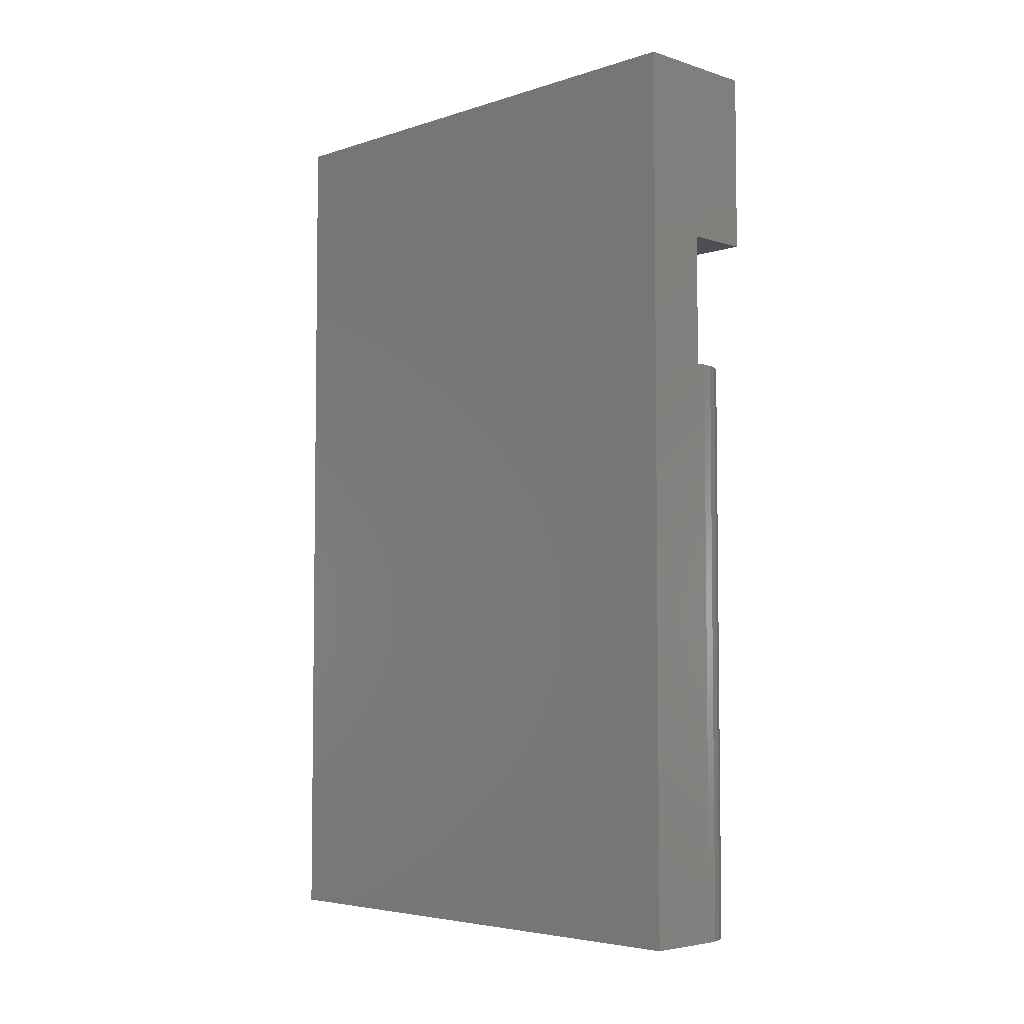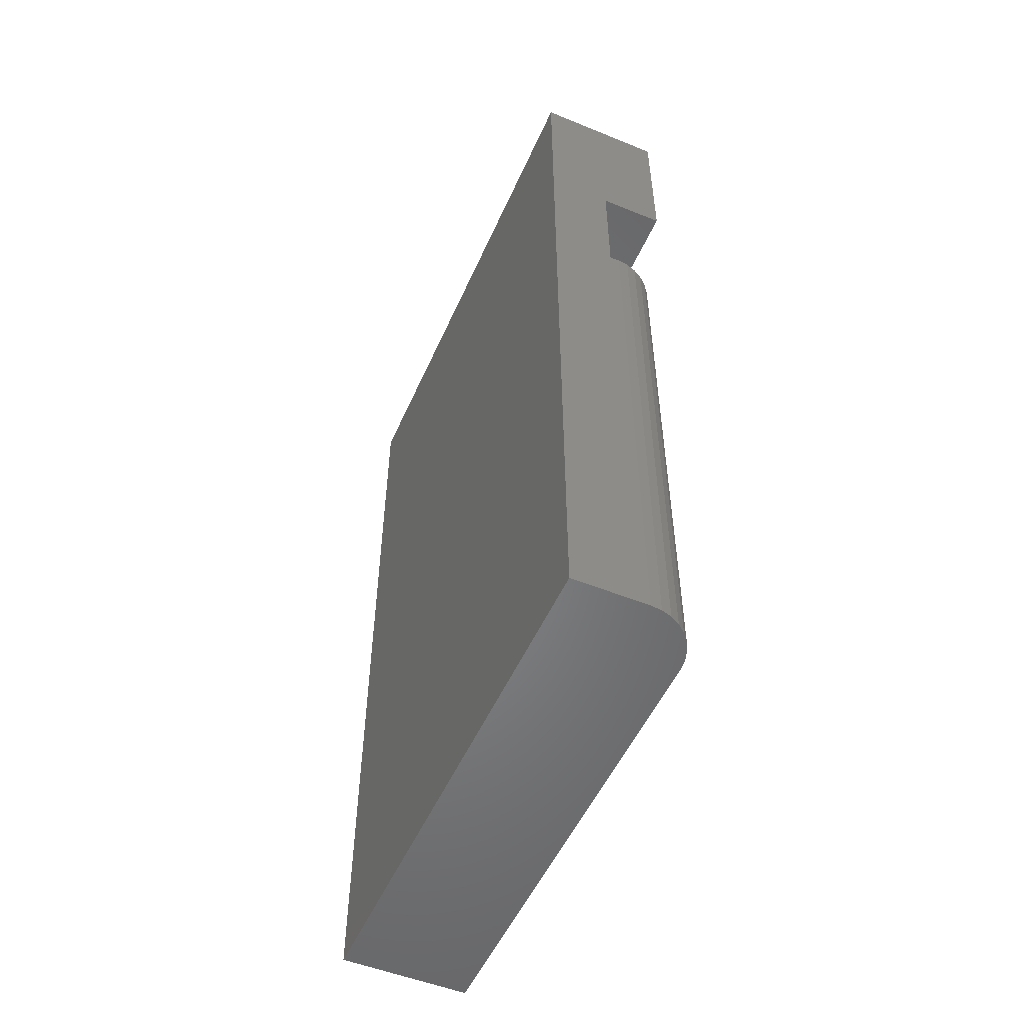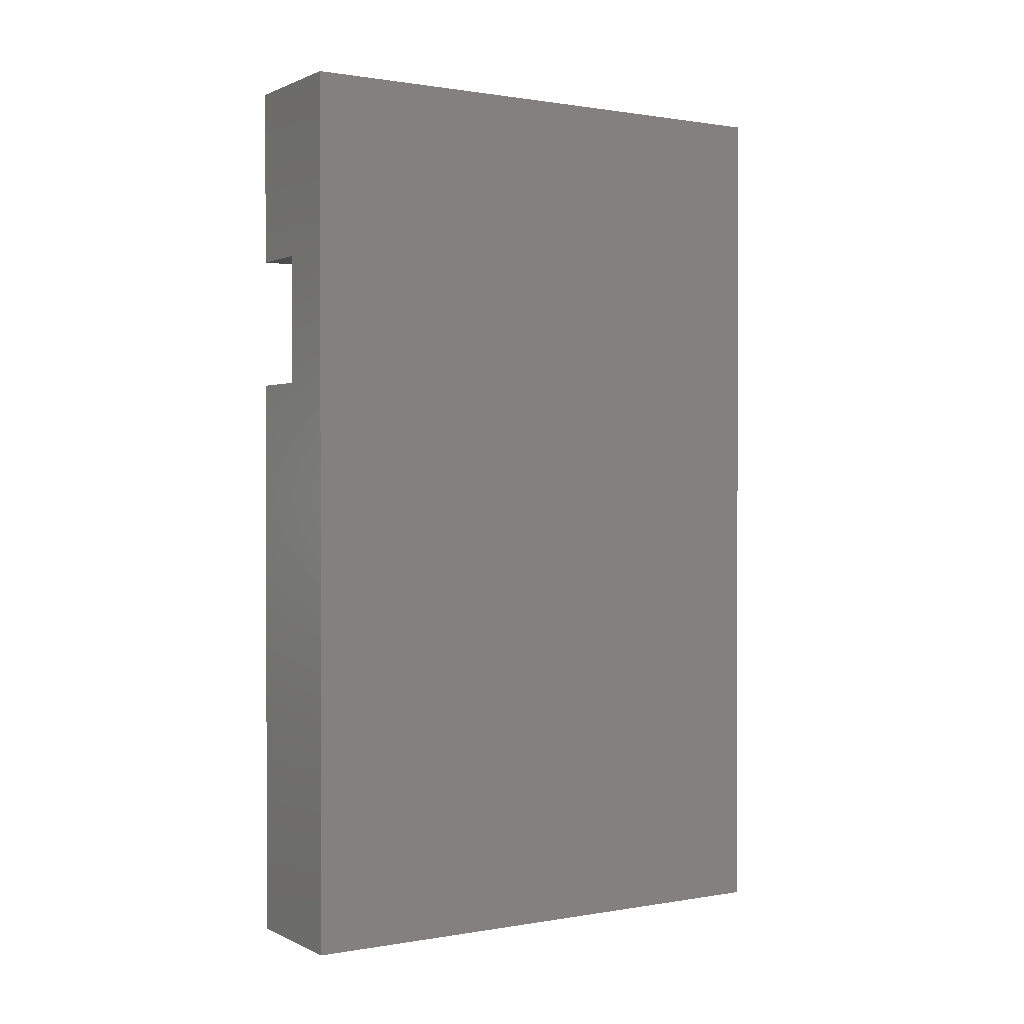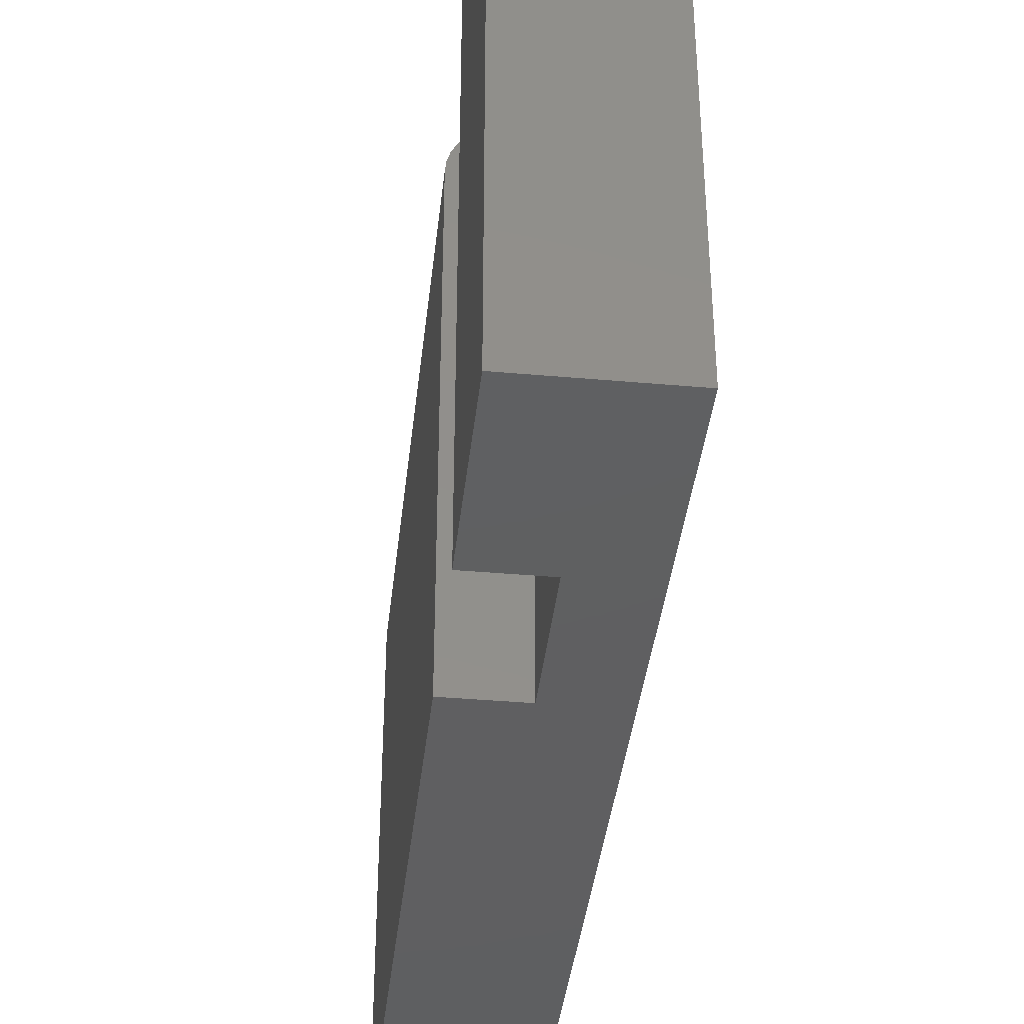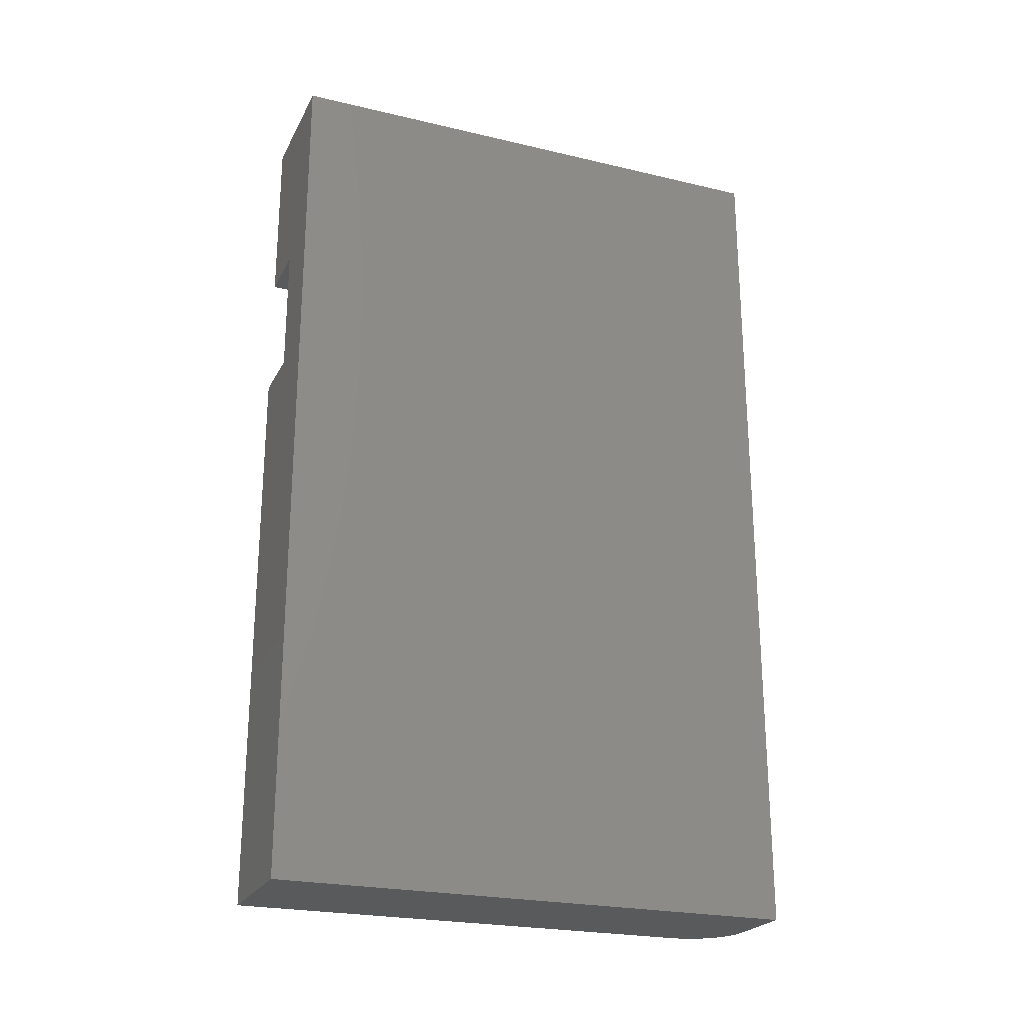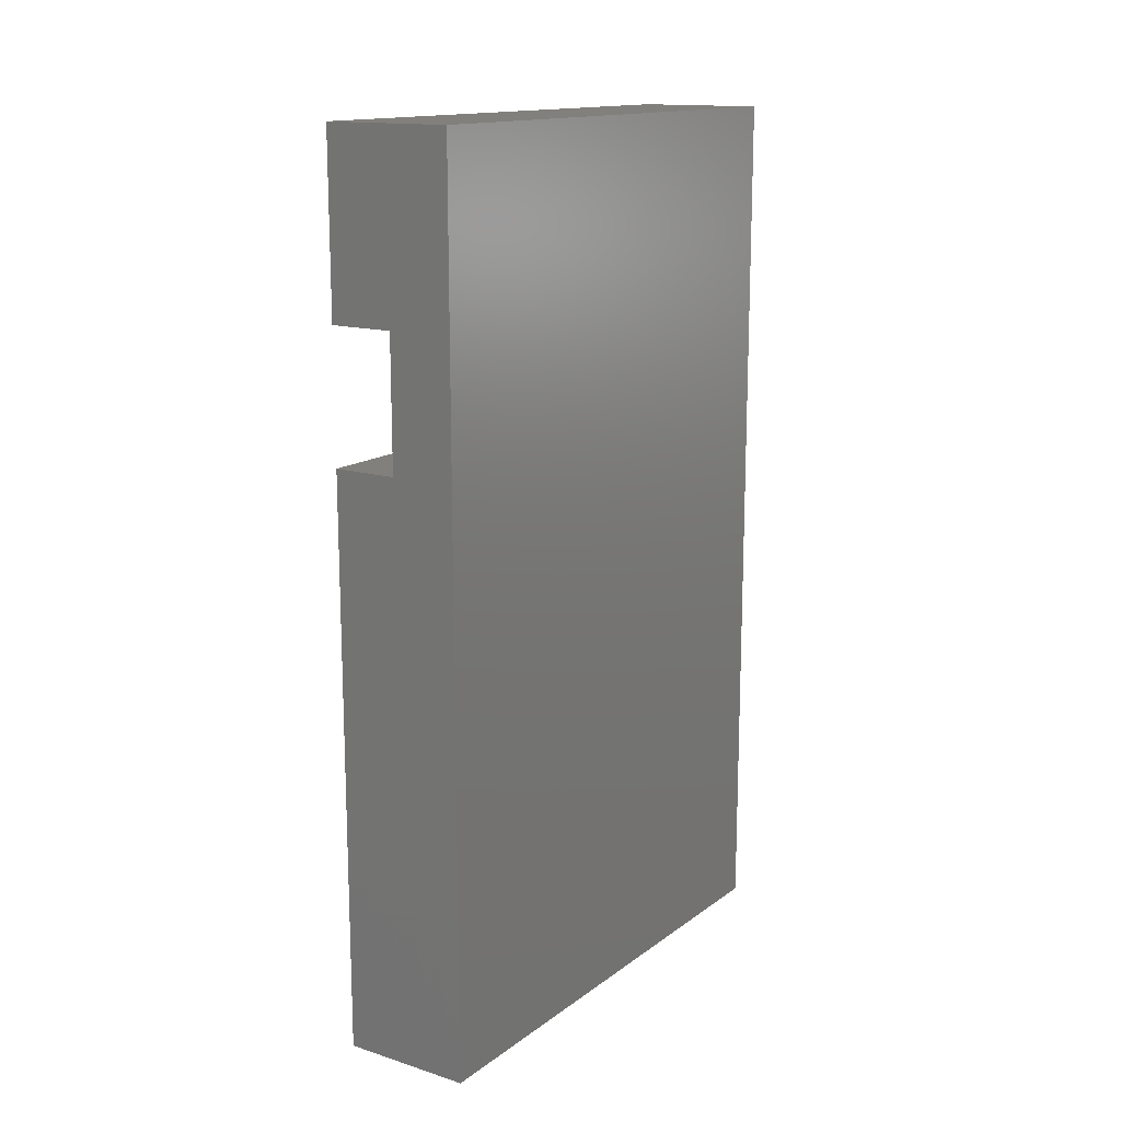
<metadata>
{"format":"stl","ext":"stl","renderer":"f3d","projection":"perspective","resolution":1024,"background":"white","views":[{"elev":-4.7,"azim":135.3,"up":"+Z"},{"elev":-52.5,"azim":156.4,"up":"+Z"},{"elev":0.8,"azim":57.8,"up":"+Z"},{"elev":-39.4,"azim":-6.3,"up":"+Y"},{"elev":-23.6,"azim":68.4,"up":"+Z"},{"elev":14.8,"azim":33.8,"up":"+Z"}]}
</metadata>
<code>
# stl→obj: 32 verts, 60 faces
v 0.001151 6.135e-18 -6.768e-18
v -0.0625 2.602e-18 -2.87e-18
v -0.0625 2.602e-18 0.4895
v -0.05411 3.068e-18 0.4895
v -0.05411 3.068e-18 0.6
v 0.001151 6.135e-18 0.75
v -0.1094 2.039e-33 0.6
v -0.1094 2.549e-33 0.75
v -0.1094 -0.4531 0.4895
v -0.1094 -0.04688 0.4895
v -0.1094 -0.4531 0
v -0.1094 -0.04688 0
v -0.08044 -0.003568 0.4895
v -0.07164 -0.0009007 0.4895
v -0.09565 -0.01373 0.4895
v -0.1015 -0.02083 0.4895
v -0.1058 -0.02894 0.4895
v -0.05411 -0.4531 0.4895
v -0.1085 -0.03773 0.4895
v -0.08854 -0.0079 0.4895
v -0.09565 -0.01373 -8.407e-19
v -0.1058 -0.02894 -2.185e-19
v -0.1015 -0.02083 -4.837e-19
v 0.001151 -0.4531 -6.768e-18
v -0.1085 -0.03773 -5.515e-20
v -0.08854 -0.0079 -1.276e-18
v -0.08044 -0.003568 -1.772e-18
v -0.07164 -0.0009007 -2.31e-18
v 0.001151 -0.4531 0.75
v -0.05411 -0.4531 0.6
v -0.1094 -0.4531 0.6
v -0.1094 -0.4531 0.75
f 1 2 3
f 1 3 4
f 1 4 5
f 1 5 6
f 7 8 5
f 5 8 6
f 9 10 11
f 11 10 12
f 3 13 4
f 3 14 13
f 15 16 17
f 18 4 19
f 18 19 10
f 18 10 9
f 19 4 13
f 19 13 20
f 19 20 15
f 19 15 17
f 21 22 23
f 24 11 12
f 24 12 25
f 24 25 1
f 25 22 21
f 25 21 26
f 25 26 27
f 25 27 28
f 25 28 2
f 25 2 1
f 3 2 14
f 14 2 28
f 14 28 13
f 13 28 27
f 13 27 20
f 20 27 26
f 20 26 15
f 15 26 21
f 15 21 16
f 16 21 23
f 16 23 17
f 17 23 22
f 17 22 19
f 19 22 25
f 19 25 10
f 10 25 12
f 24 29 30
f 24 30 18
f 24 18 9
f 24 9 11
f 31 30 32
f 32 30 29
f 5 4 30
f 30 4 18
f 7 5 31
f 31 5 30
f 32 8 31
f 31 8 7
f 6 8 29
f 29 8 32
f 24 1 29
f 29 1 6

</code>
